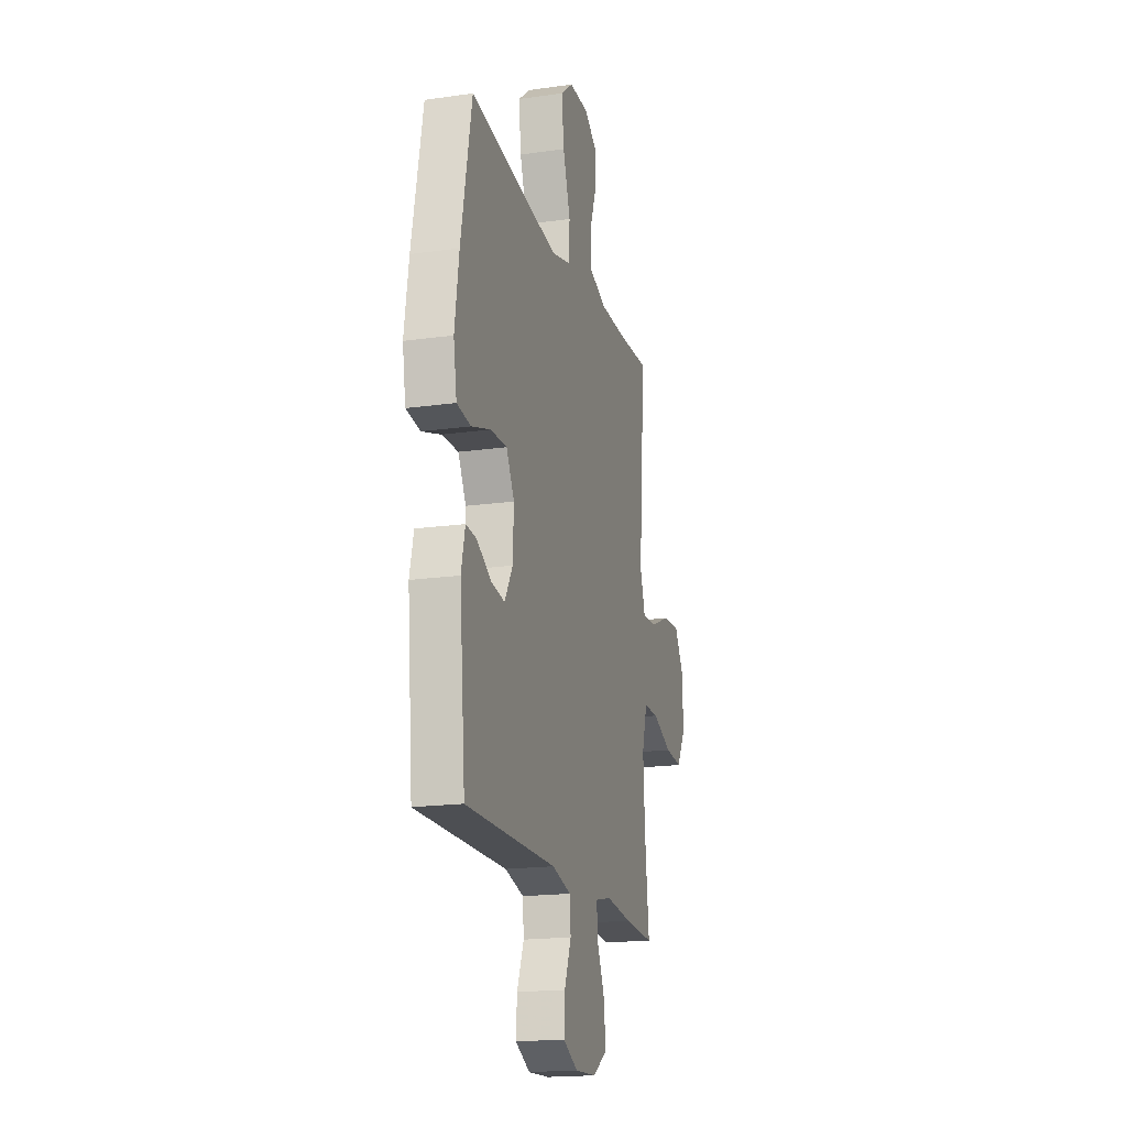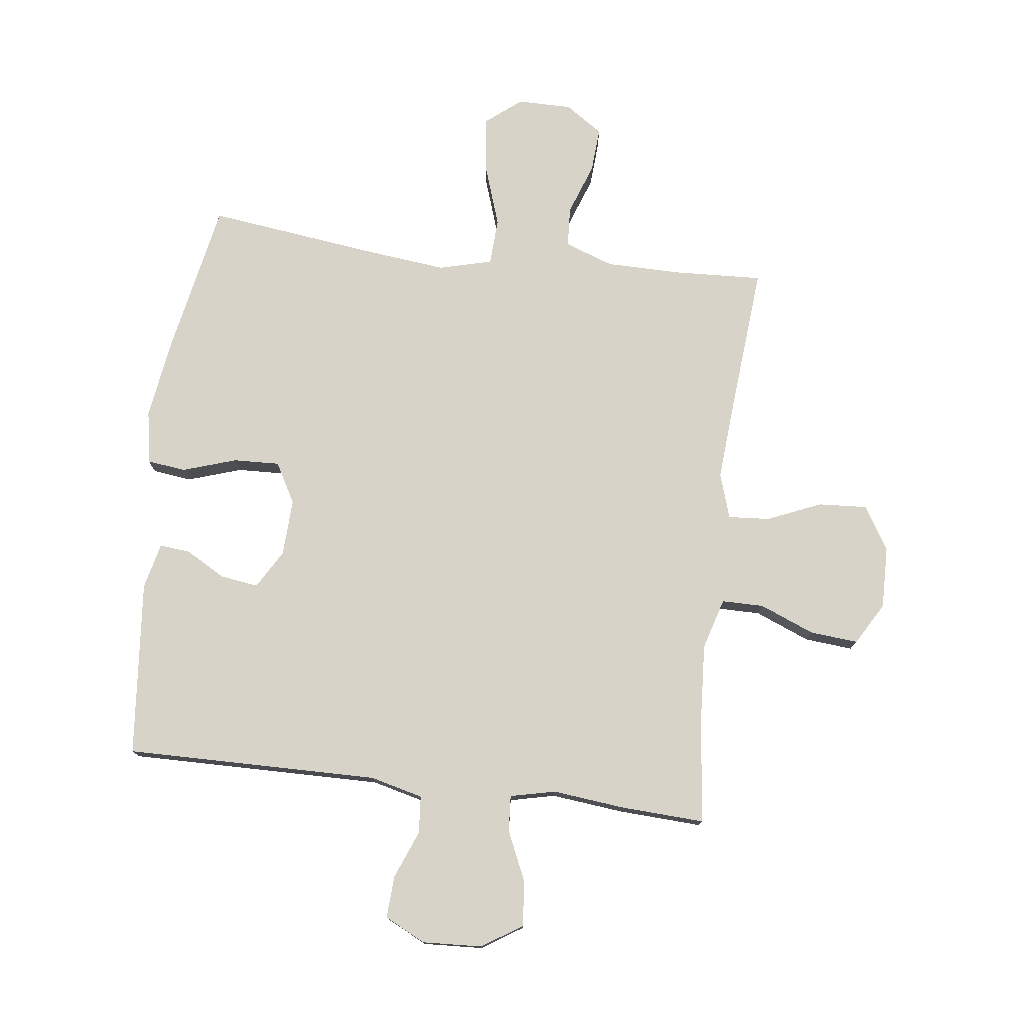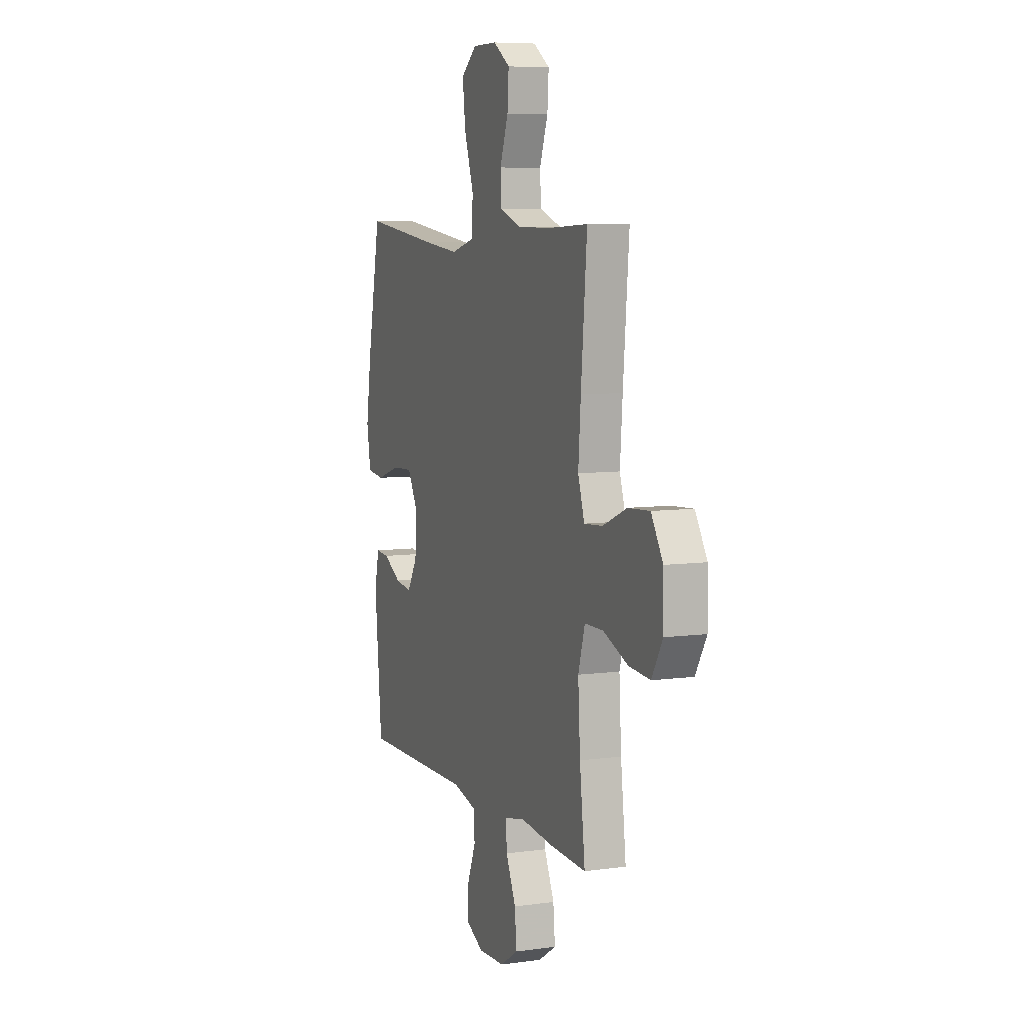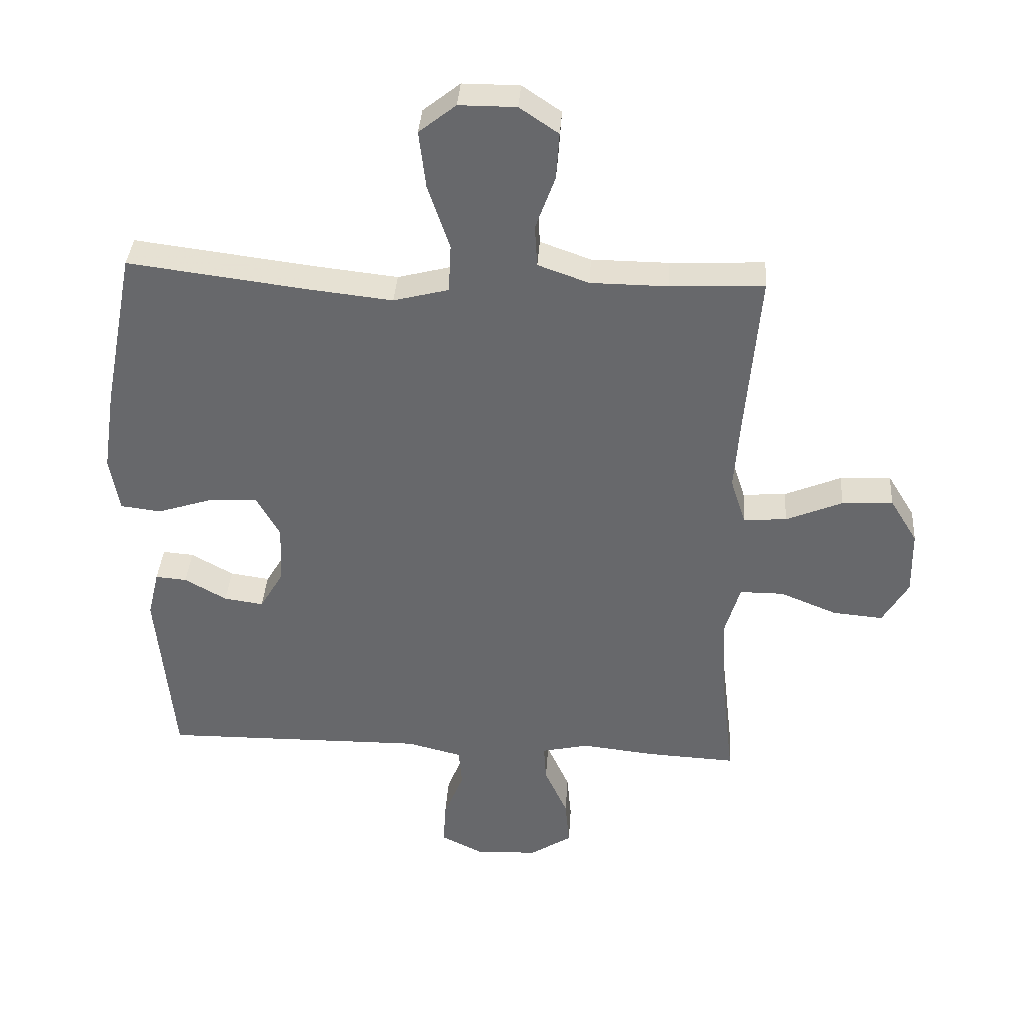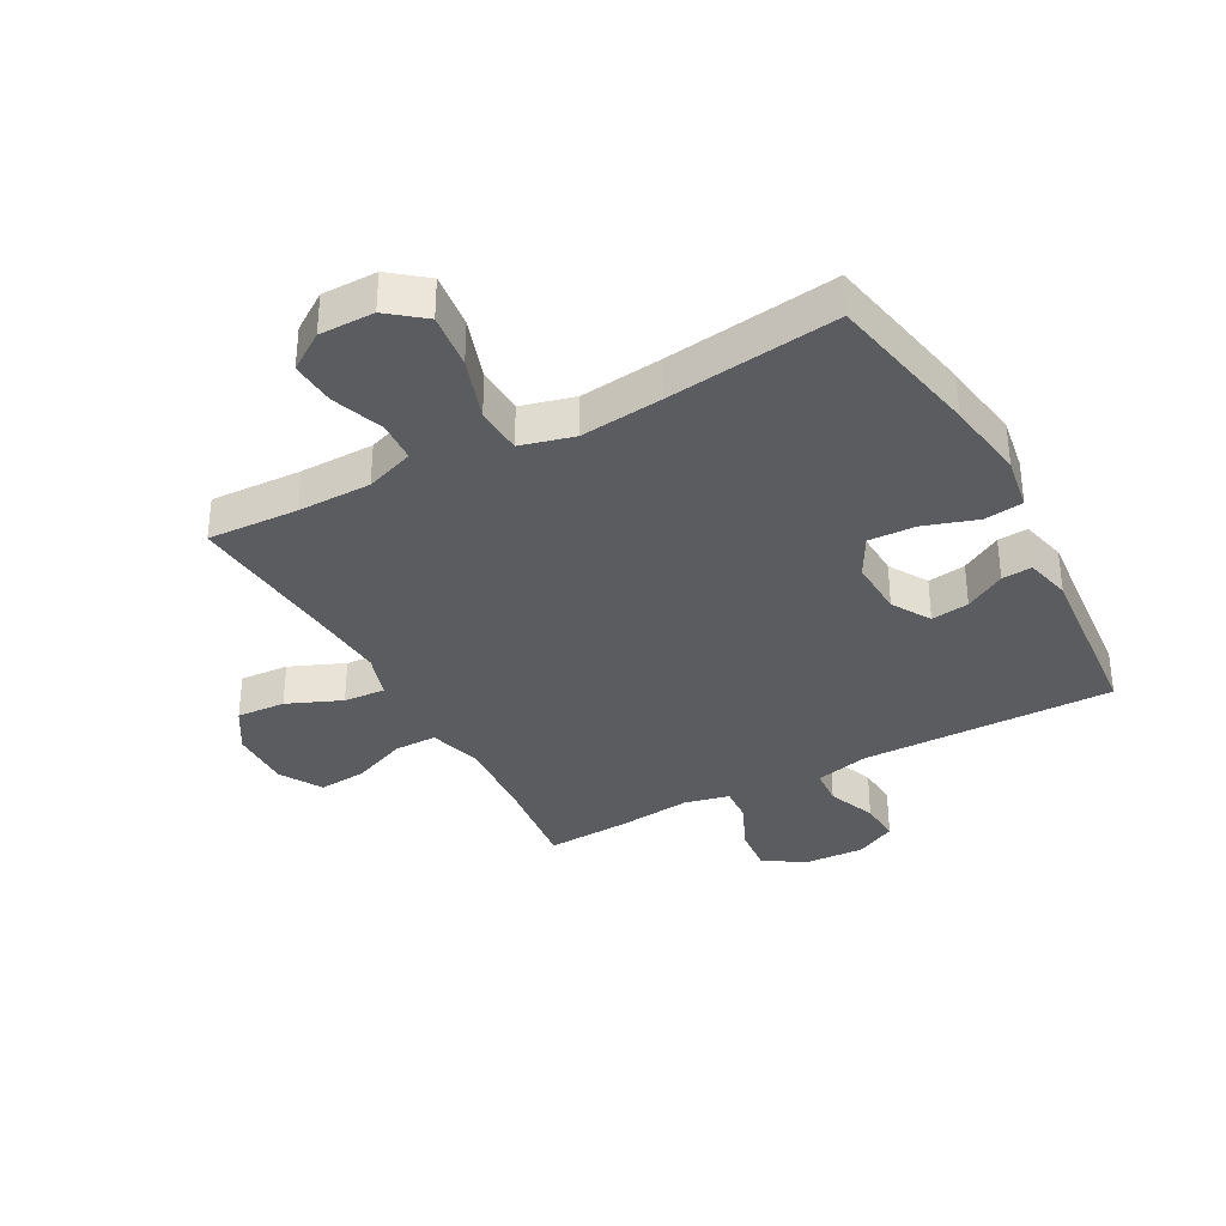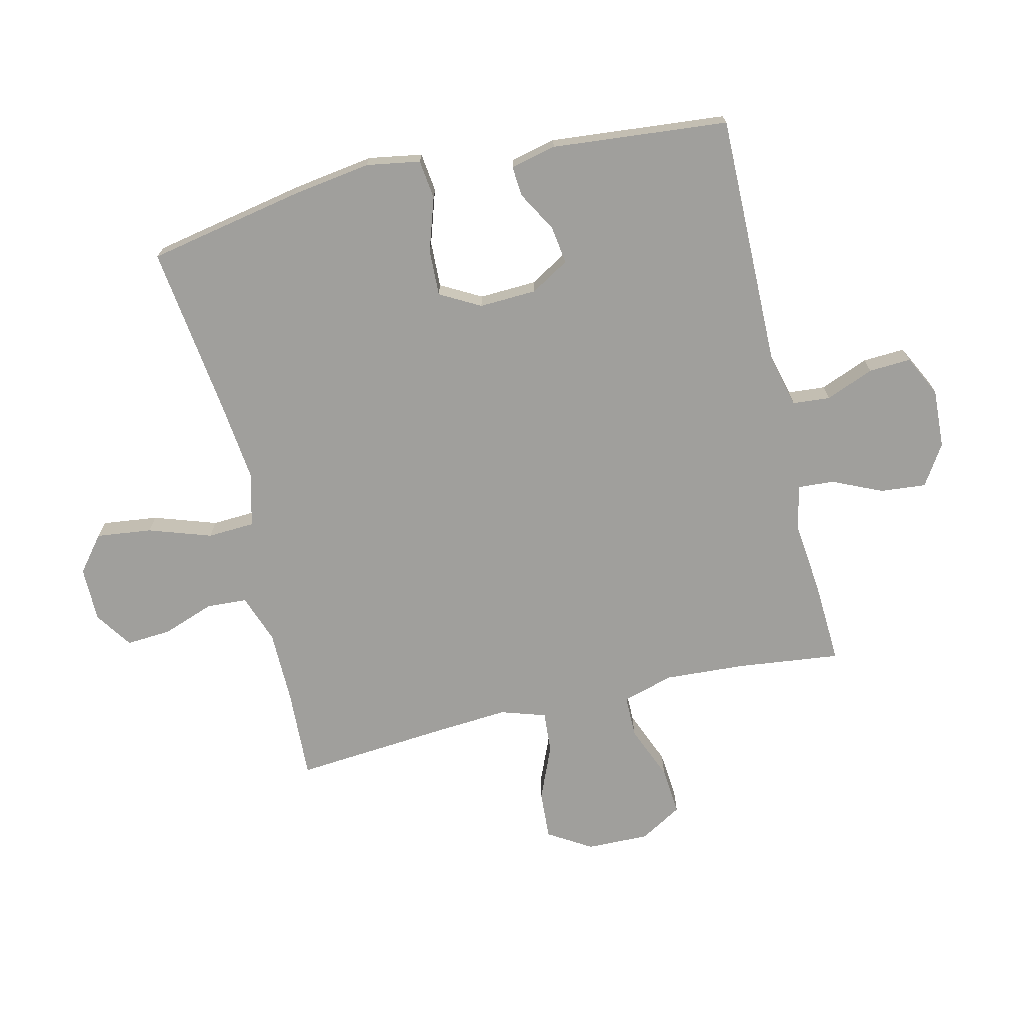
<metadata>
{"format":"obj","ext":"obj","renderer":"f3d","projection":"perspective","resolution":1024,"background":"white","views":[{"elev":-18.4,"azim":105.2,"up":"+Z"},{"elev":76.7,"azim":-173.0,"up":"+Y"},{"elev":7.3,"azim":-111.6,"up":"+Z"},{"elev":37.2,"azim":-176.1,"up":"+Z"},{"elev":-34.9,"azim":28.6,"up":"+Y"},{"elev":-71.2,"azim":103.3,"up":"+Y"}]}
</metadata>
<code>
v -0.5 0.07 0.5
v -0.35 0.07 0.493
v -0.227 0.07 0.494
v -0.146 0.07 0.523
v -0.142 0.07 0.59
v -0.173 0.07 0.676
v -0.178 0.07 0.751
v -0.116 0.07 0.793
v -0.025 0.07 0.793
v 0.034 0.07 0.746
v 0.023 0.07 0.654
v -0.012 0.07 0.55
v -0.008 0.07 0.472
v 0.08 0.07 0.449
v 0.216 0.07 0.464
v 0.5 0.07 0.5
v 0.55 0.07 0.243
v 0.57 0.07 0.109
v 0.555 0.07 0.02
v 0.49 0.07 0.012
v 0.401 0.07 0.041
v 0.324 0.07 0.044
v 0.287 0.07 -0.023
v 0.291 0.07 -0.118
v 0.329 0.07 -0.182
v 0.392 0.07 -0.173
v 0.459 0.07 -0.135
v 0.509 0.07 -0.131
v 0.527 0.07 -0.207
v 0.5 0.07 -0.5
v 0.078 0.07 -0.495
v -0.01 0.07 -0.517
v -0.015 0.07 -0.579
v 0.017 0.07 -0.659
v 0.021 0.07 -0.729
v -0.047 0.07 -0.763
v -0.146 0.07 -0.758
v -0.213 0.07 -0.715
v -0.206 0.07 -0.639
v -0.169 0.07 -0.557
v -0.165 0.07 -0.497
v -0.24 0.07 -0.48
v -0.361 0.07 -0.493
v -0.5 0.07 -0.5
v -0.48 0.07 -0.328
v -0.472 0.07 -0.194
v -0.497 0.07 -0.109
v -0.567 0.07 -0.109
v -0.658 0.07 -0.146
v -0.738 0.07 -0.153
v -0.779 0.07 -0.083
v -0.777 0.07 0.021
v -0.733 0.07 0.093
v -0.652 0.07 0.088
v -0.562 0.07 0.05
v -0.493 0.07 0.045
v -0.469 0.07 0.12
v -0.478 0.07 0.242
v -0.5 0 0.5
v -0.35 0 0.493
v -0.227 0 0.494
v -0.146 0 0.523
v -0.142 0 0.59
v -0.173 0 0.676
v -0.178 0 0.751
v -0.116 0 0.793
v -0.025 0 0.793
v 0.034 0 0.746
v 0.023 0 0.654
v -0.012 0 0.55
v -0.008 0 0.472
v 0.08 0 0.449
v 0.216 0 0.464
v 0.5 0 0.5
v 0.55 0 0.243
v 0.57 0 0.109
v 0.555 0 0.02
v 0.49 0 0.012
v 0.401 0 0.041
v 0.324 0 0.044
v 0.287 0 -0.023
v 0.291 0 -0.118
v 0.329 0 -0.182
v 0.392 0 -0.173
v 0.459 0 -0.135
v 0.509 0 -0.131
v 0.527 0 -0.207
v 0.5 0 -0.5
v 0.078 0 -0.495
v -0.01 0 -0.517
v -0.015 0 -0.579
v 0.017 0 -0.659
v 0.021 0 -0.729
v -0.047 0 -0.763
v -0.146 0 -0.758
v -0.213 0 -0.715
v -0.206 0 -0.639
v -0.169 0 -0.557
v -0.165 0 -0.497
v -0.24 0 -0.48
v -0.361 0 -0.493
v -0.5 0 -0.5
v -0.48 0 -0.328
v -0.472 0 -0.194
v -0.497 0 -0.109
v -0.567 0 -0.109
v -0.658 0 -0.146
v -0.738 0 -0.153
v -0.779 0 -0.083
v -0.777 0 0.021
v -0.733 0 0.093
v -0.652 0 0.088
v -0.562 0 0.05
v -0.493 0 0.045
v -0.469 0 0.12
v -0.478 0 0.242
f 52 53 54 55
f 52 55 56
f 51 52 56
f 48 49 50 51
f 47 48 51 56
f 46 47 56 57
f 42 43 44 45
f 41 42 45 46
f 37 38 39 40
f 37 40 41
f 36 37 41
f 33 34 35 36
f 32 33 36 41
f 31 32 41 46
f 26 27 28 29
f 25 26 29 30
f 24 25 30 31
f 18 19 20 21
f 18 21 22
f 15 16 17 18
f 14 15 18 22
f 13 14 22 23
f 9 10 11 12
f 9 12 13
f 8 9 13
f 5 6 7 8
f 4 5 8 13
f 3 4 13 23
f 58 1 2
f 57 58 2 3
f 24 31 46 57
f 3 23 24 57
f 113 112 111 110
f 114 113 110
f 114 110 109
f 109 108 107 106
f 114 109 106 105
f 115 114 105 104
f 103 102 101 100
f 104 103 100 99
f 98 97 96 95
f 99 98 95
f 99 95 94
f 94 93 92 91
f 99 94 91 90
f 104 99 90 89
f 87 86 85 84
f 88 87 84 83
f 89 88 83 82
f 79 78 77 76
f 80 79 76
f 76 75 74 73
f 80 76 73 72
f 81 80 72 71
f 70 69 68 67
f 71 70 67
f 71 67 66
f 66 65 64 63
f 71 66 63 62
f 81 71 62 61
f 60 59 116
f 61 60 116 115
f 115 104 89 82
f 115 82 81 61
f 1 59 60 2
f 2 60 61 3
f 3 61 62 4
f 4 62 63 5
f 5 63 64 6
f 6 64 65 7
f 7 65 66 8
f 8 66 67 9
f 9 67 68 10
f 10 68 69 11
f 11 69 70 12
f 12 70 71 13
f 13 71 72 14
f 14 72 73 15
f 15 73 74 16
f 16 74 75 17
f 17 75 76 18
f 18 76 77 19
f 19 77 78 20
f 20 78 79 21
f 21 79 80 22
f 22 80 81 23
f 23 81 82 24
f 24 82 83 25
f 25 83 84 26
f 26 84 85 27
f 27 85 86 28
f 28 86 87 29
f 29 87 88 30
f 30 88 89 31
f 31 89 90 32
f 32 90 91 33
f 33 91 92 34
f 34 92 93 35
f 35 93 94 36
f 36 94 95 37
f 37 95 96 38
f 38 96 97 39
f 39 97 98 40
f 40 98 99 41
f 41 99 100 42
f 42 100 101 43
f 43 101 102 44
f 44 102 103 45
f 45 103 104 46
f 46 104 105 47
f 47 105 106 48
f 48 106 107 49
f 49 107 108 50
f 50 108 109 51
f 51 109 110 52
f 52 110 111 53
f 53 111 112 54
f 54 112 113 55
f 55 113 114 56
f 56 114 115 57
f 57 115 116 58
f 58 116 59 1

</code>
